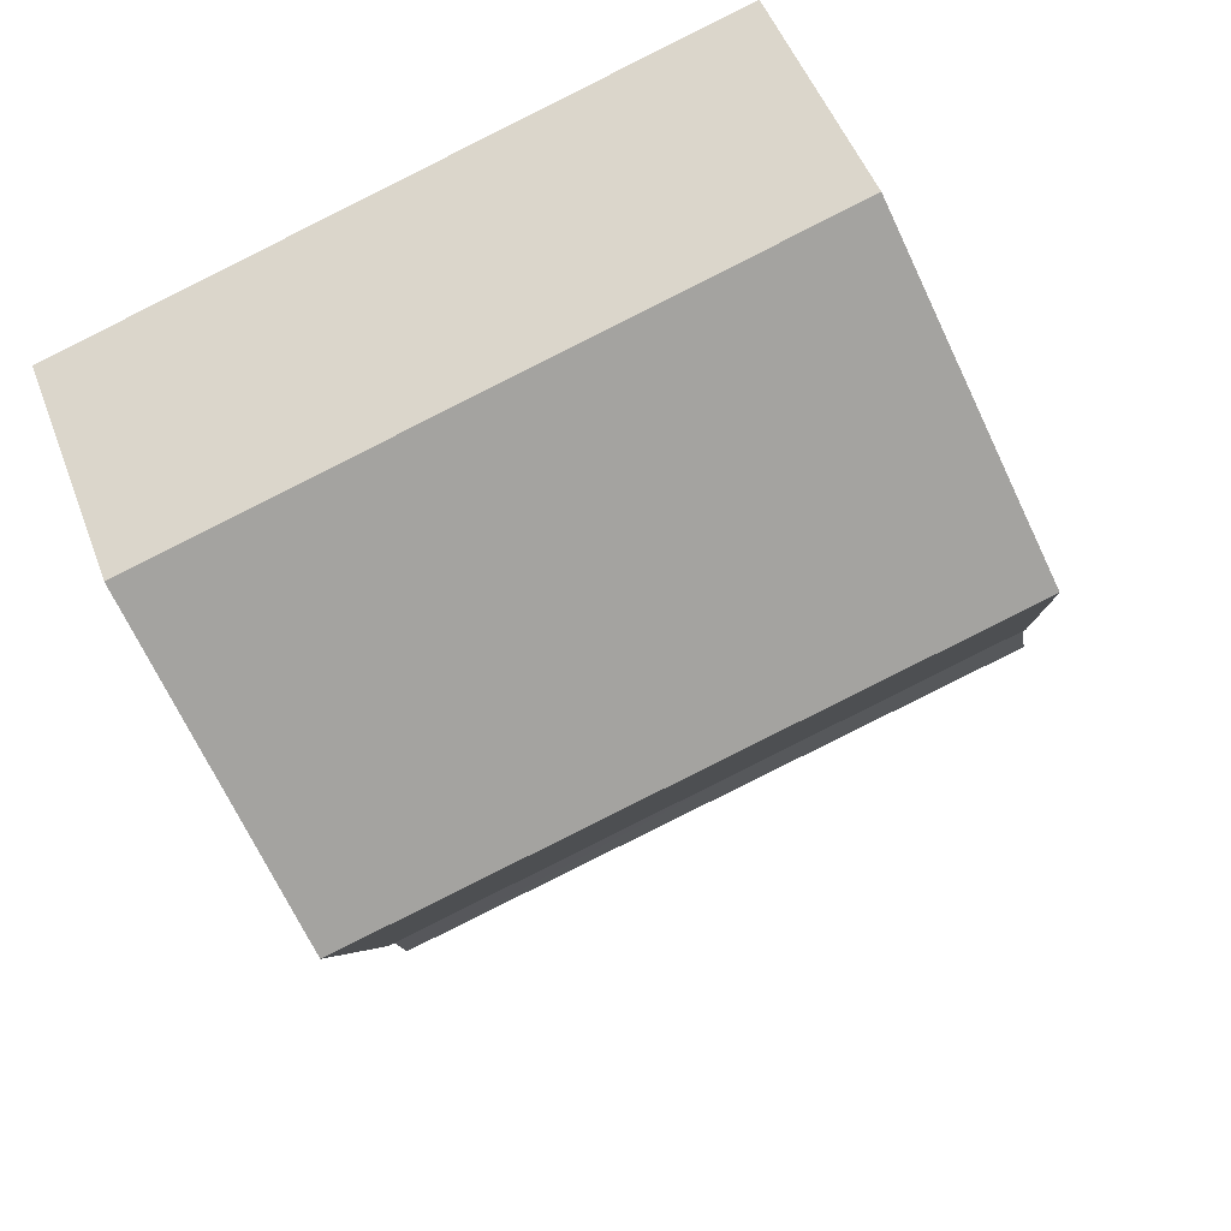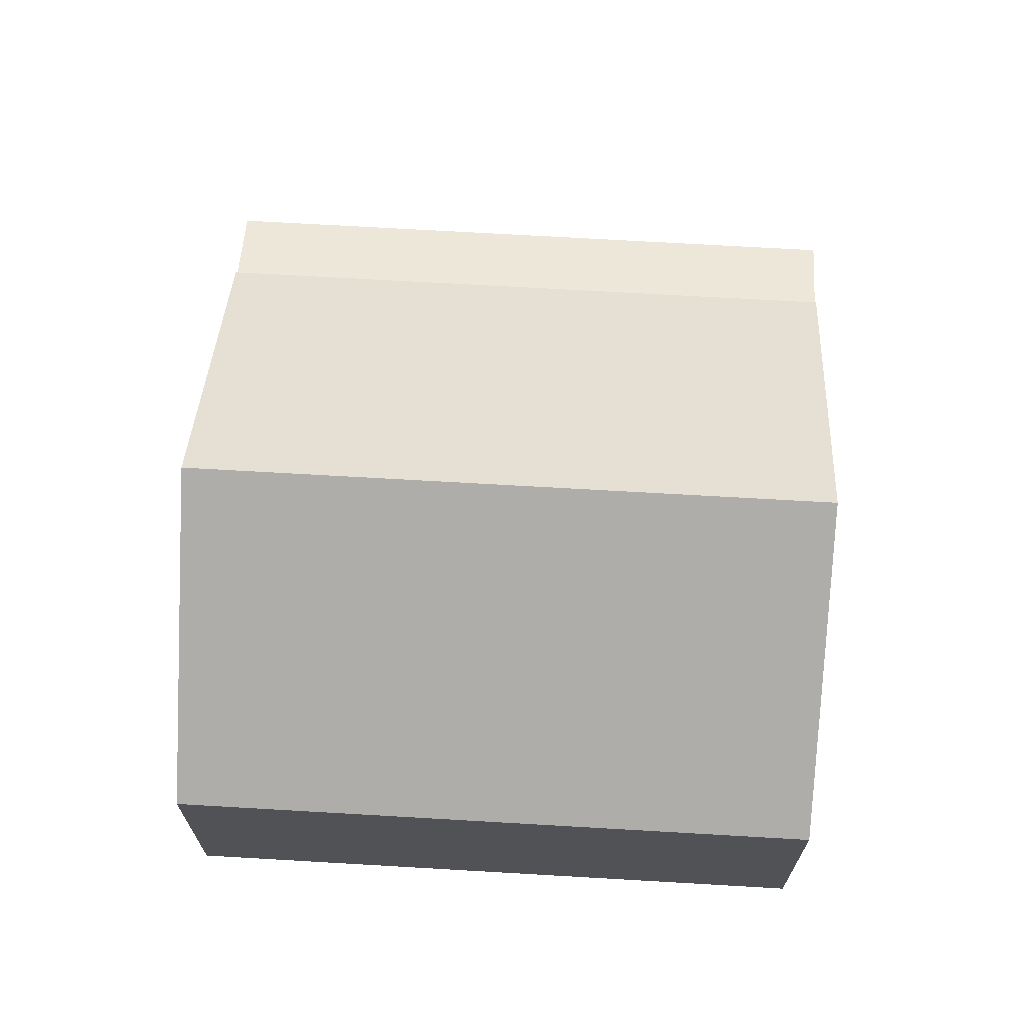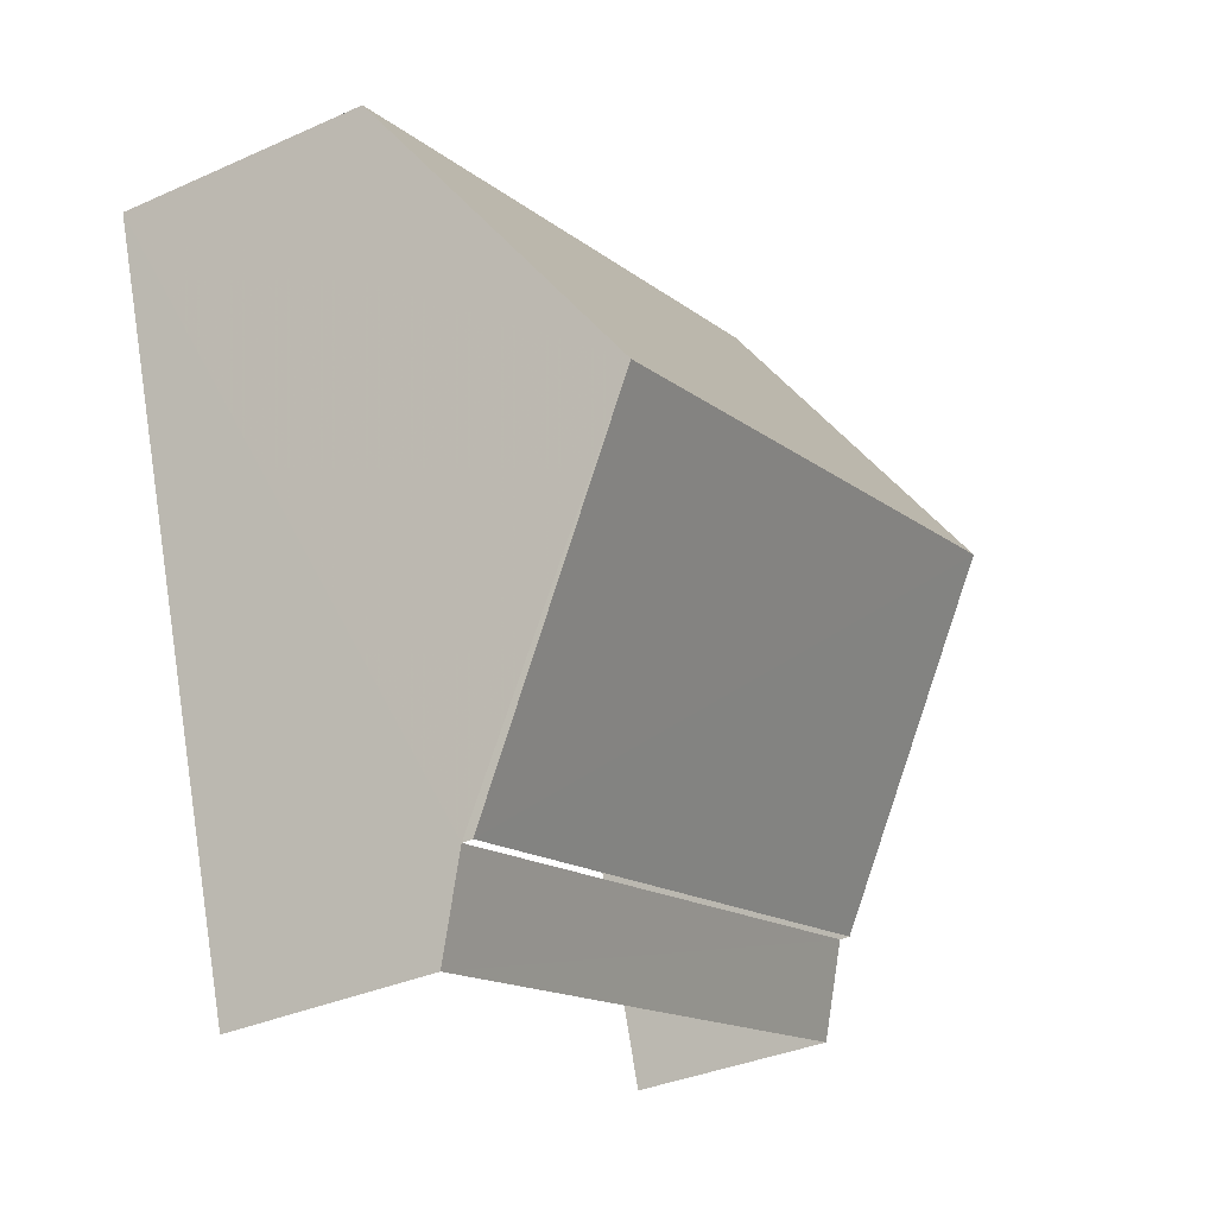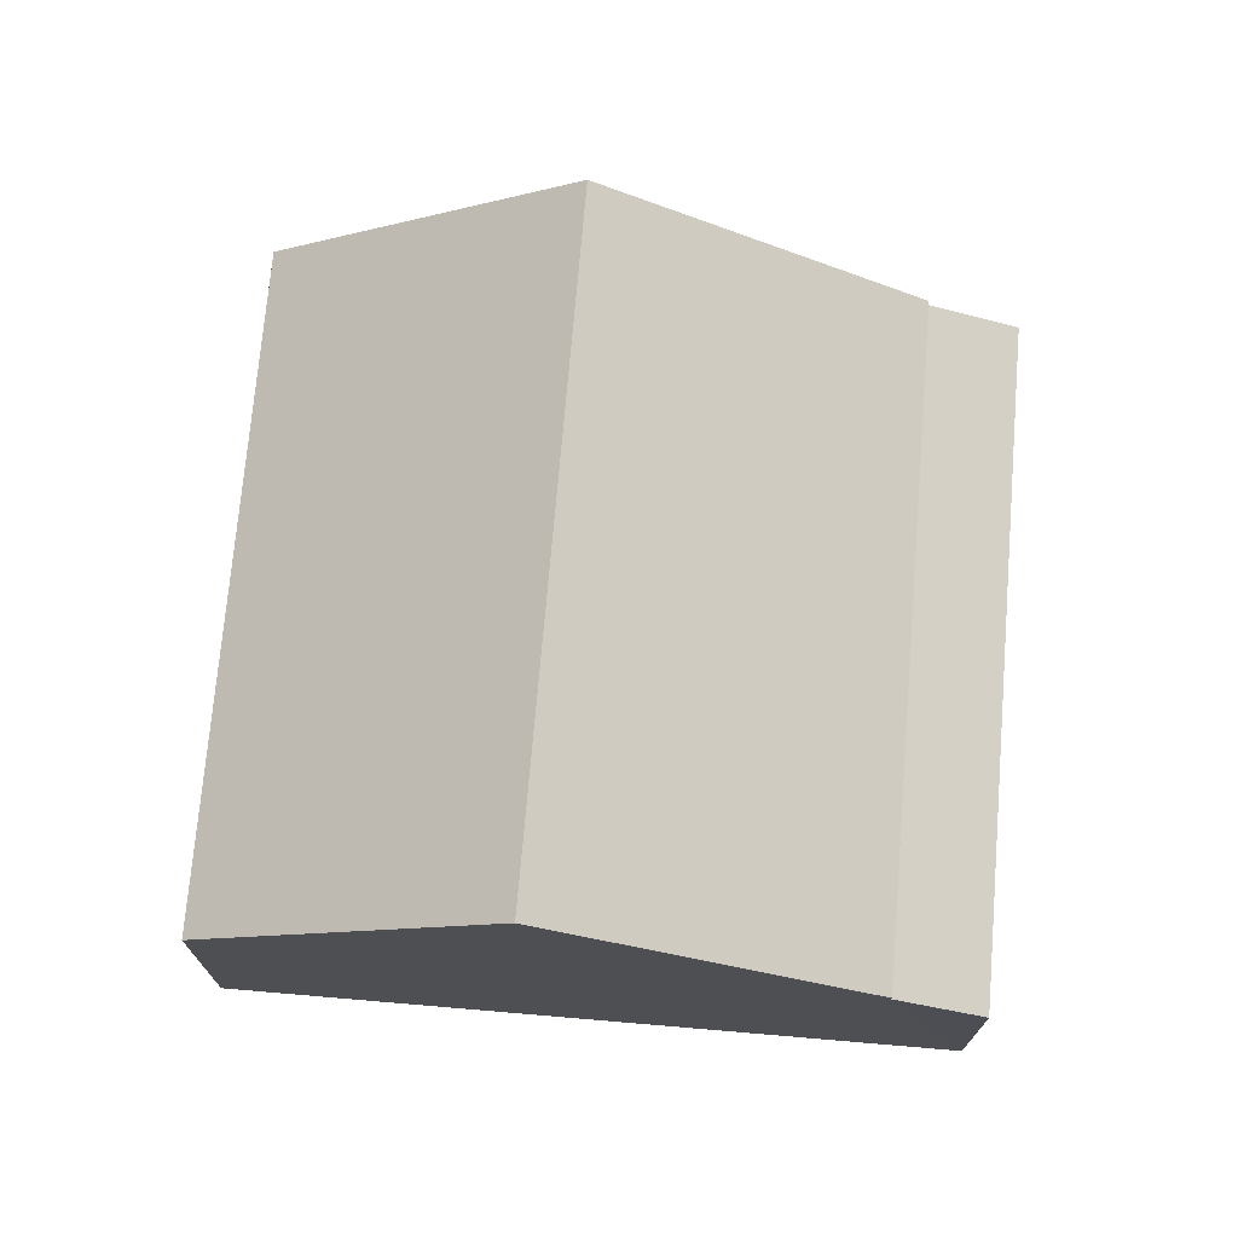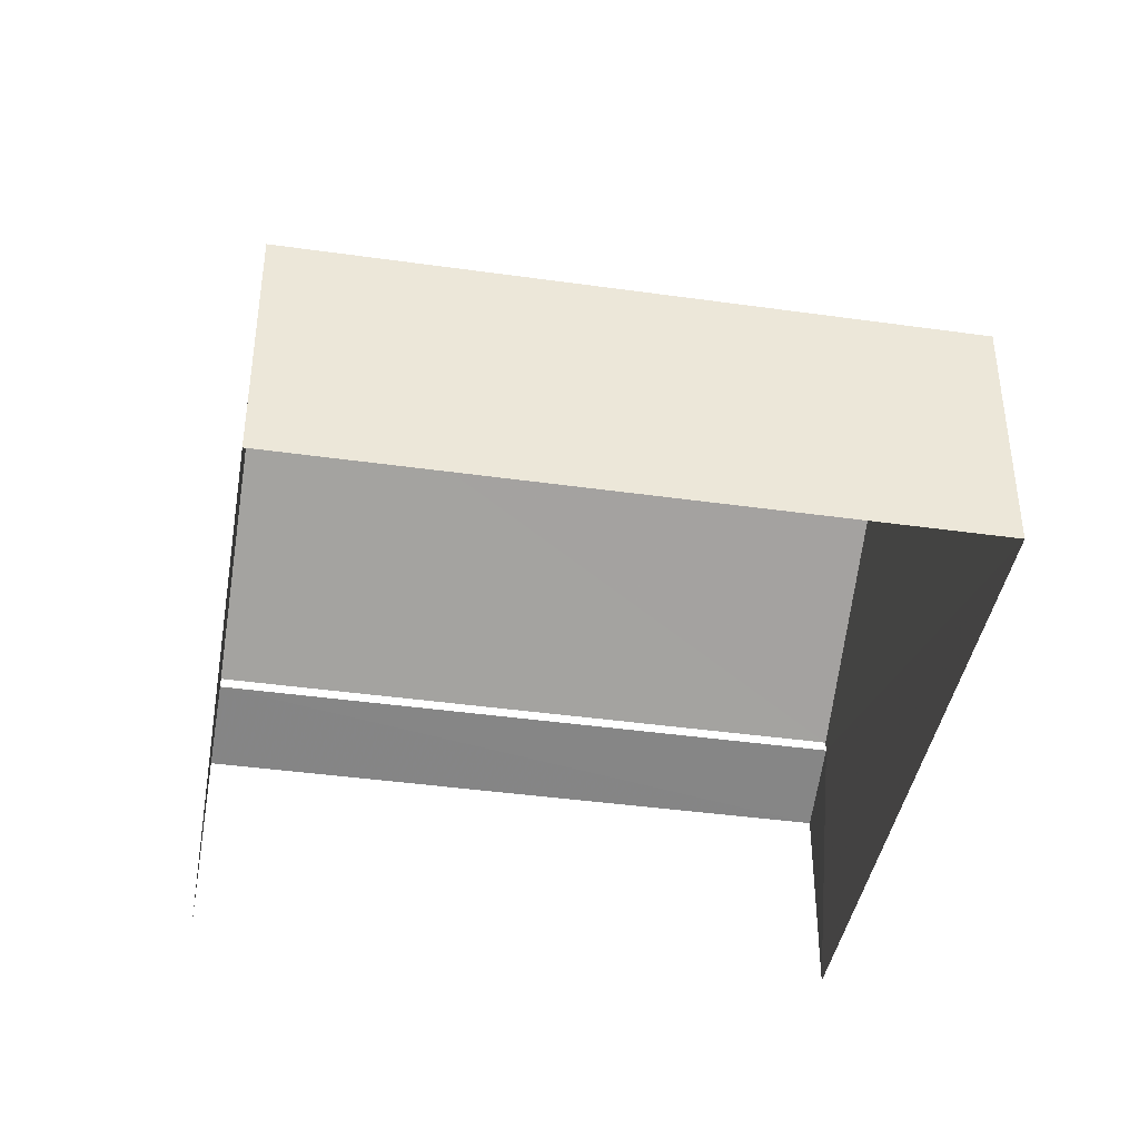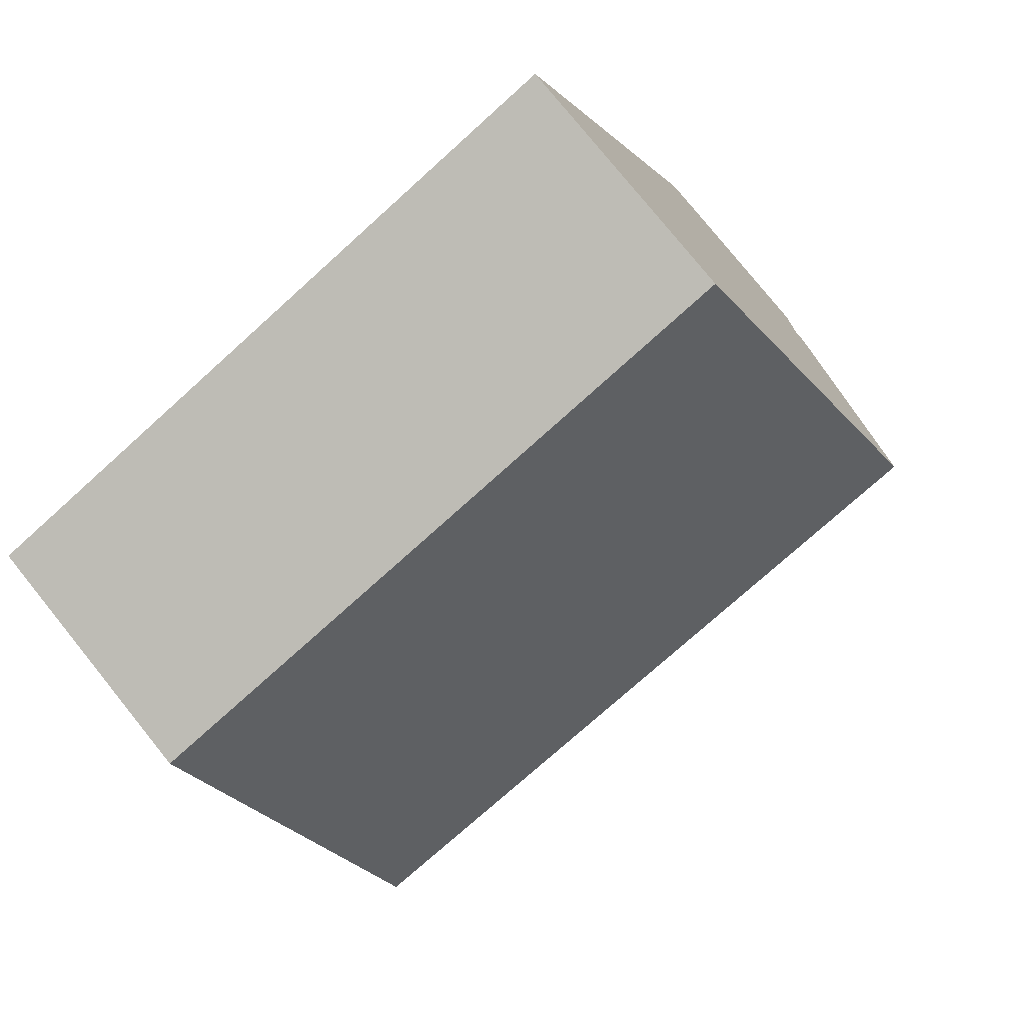
<metadata>
{"format":"obj","ext":"obj","renderer":"f3d","projection":"perspective","resolution":1024,"background":"white","views":[{"elev":49.6,"azim":-19.9,"up":"+Y"},{"elev":69.0,"azim":-158.9,"up":"+Z"},{"elev":-34.3,"azim":-58.7,"up":"+Y"},{"elev":72.4,"azim":-67.4,"up":"+Z"},{"elev":-41.1,"azim":-171.9,"up":"+Z"},{"elev":78.0,"azim":-38.8,"up":"+Y"}]}
</metadata>
<code>
v -2.234e+05 -1.282e+05 15.54
v -2.235e+05 -1.282e+05 15.54
v -2.234e+05 -1.282e+05 15.54
v -2.234e+05 -1.282e+05 15.54
v -2.235e+05 -1.282e+05 18.58
v -2.234e+05 -1.282e+05 18.58
v -2.234e+05 -1.282e+05 21.01
v -2.235e+05 -1.282e+05 21.01
v -2.234e+05 -1.282e+05 18.45
v -2.234e+05 -1.282e+05 18.03
v -2.234e+05 -1.282e+05 18.03
v -2.235e+05 -1.282e+05 18.45
v -2.234e+05 -1.282e+05 18.58
v -2.235e+05 -1.282e+05 18.58
f 1 2 3
f 4 1 3
f 9 6 5
f 12 9 5
f 11 1 4
f 11 10 1
f 5 6 7
f 8 5 7
f 9 10 11
f 9 12 10
f 13 14 8
f 7 13 8
f 13 3 2
f 14 13 2
f 14 2 8
f 5 8 12
f 12 1 10
f 12 2 1
f 8 2 12
f 13 7 3
f 3 9 4
f 7 6 9
f 4 9 11
f 3 7 9

</code>
